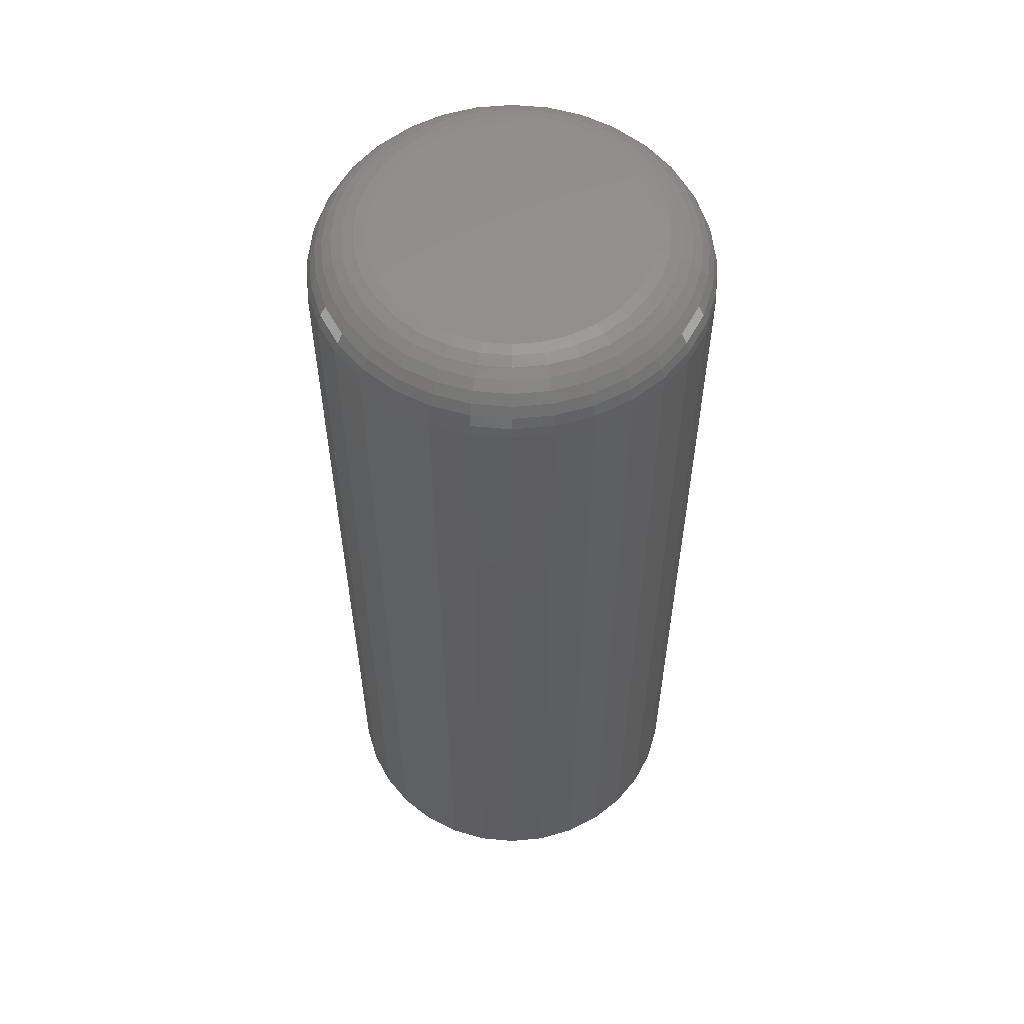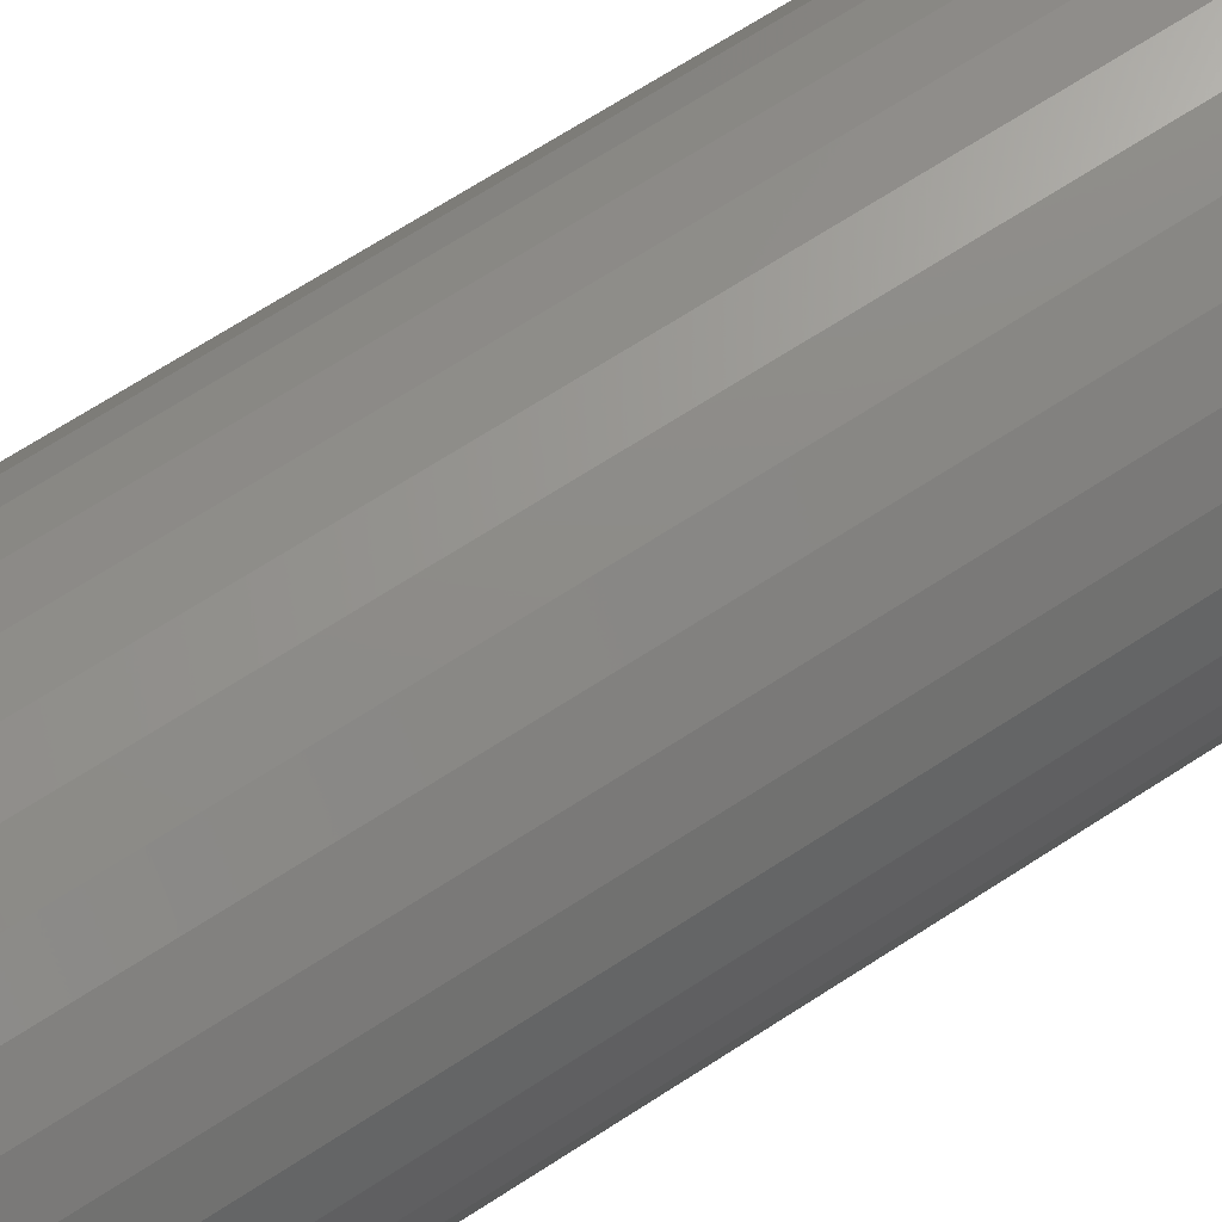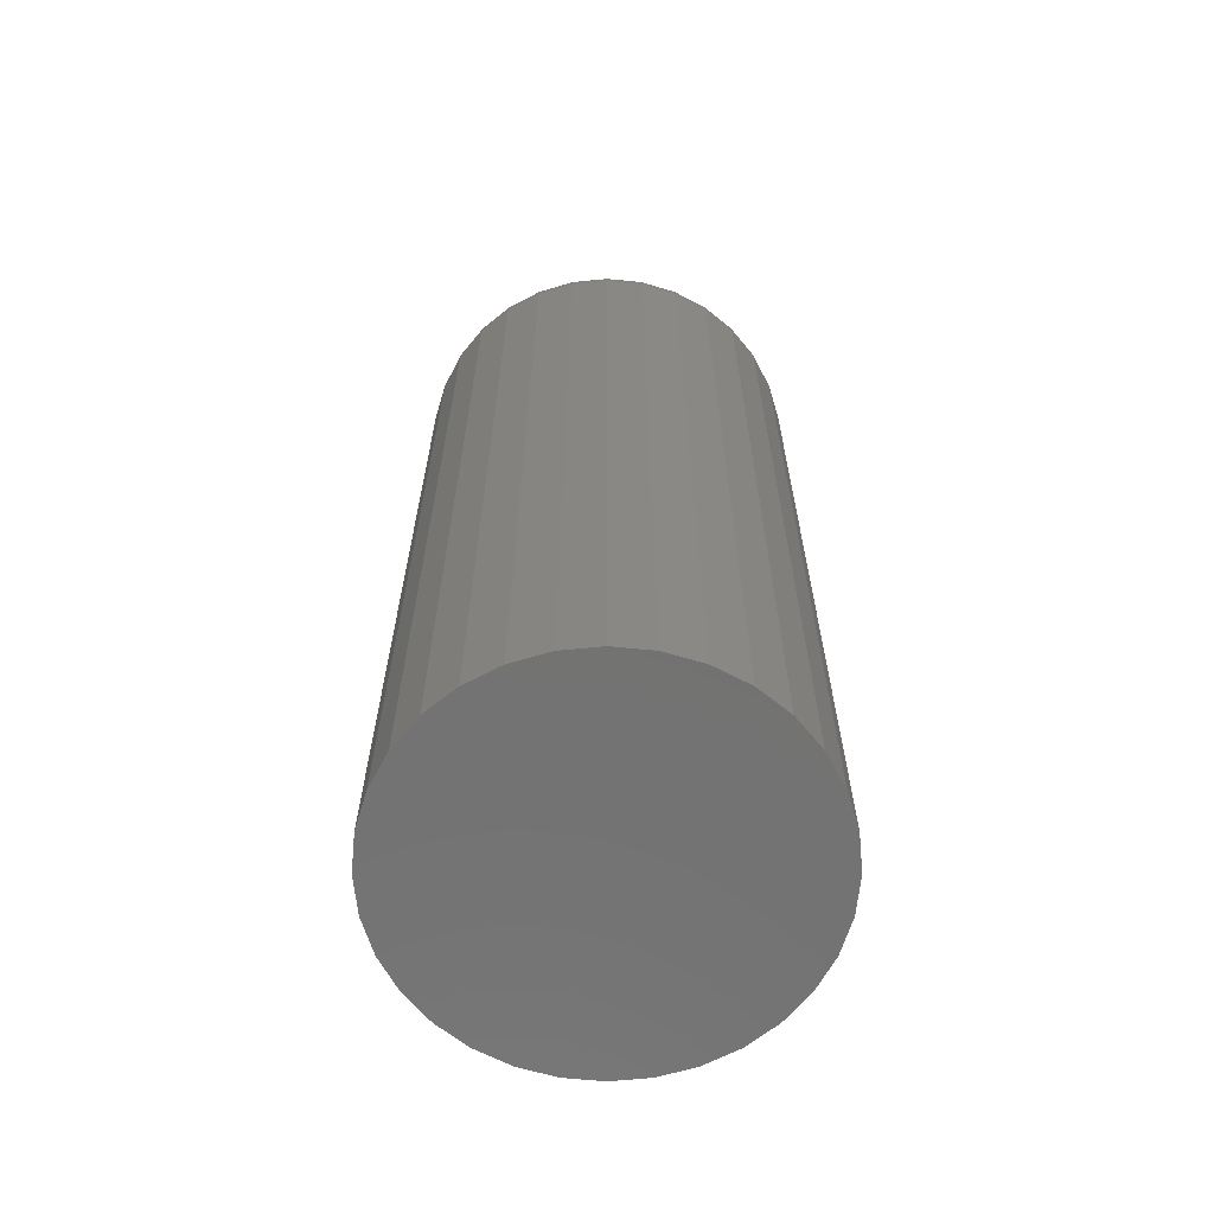
<metadata>
{"format":"stl","ext":"stl","renderer":"f3d","projection":"perspective","resolution":1024,"background":"white","views":[{"elev":56.6,"azim":-56.3,"up":"+Z"},{"elev":71.2,"azim":57.4,"up":"+Y"},{"elev":-64.5,"azim":22.5,"up":"+Z"}]}
</metadata>
<code>
# stl→obj: 320 verts, 636 faces
v -0.01793 0.105 0.75
v 0.02385 0.105 0.75
v 0.002961 0.1071 0.75
v -0.03801 0.09892 0.75
v 0.04394 0.09892 0.75
v -0.05653 0.08903 0.75
v 0.06245 0.08903 0.75
v 0.06245 -0.08903 0.75
v -0.03801 -0.09892 0.75
v 0.04394 -0.09892 0.75
v -0.01793 -0.105 0.75
v 0.02385 -0.105 0.75
v 0.002961 -0.1071 0.75
v 0.07867 0.07571 0.75
v -0.07275 0.07571 0.75
v 0.09199 0.05949 0.75
v -0.08607 0.05949 0.75
v 0.1019 0.04097 0.75
v -0.09596 0.04097 0.75
v 0.108 0.02089 0.75
v -0.1021 0.02089 0.75
v 0.11 -2.114e-17 0.75
v -0.1041 1.133e-16 0.75
v 0.108 -0.02089 0.75
v -0.1021 -0.02089 0.75
v 0.1019 -0.04097 0.75
v -0.09596 -0.04097 0.75
v 0.09199 -0.05949 0.75
v -0.08607 -0.05949 0.75
v 0.07867 -0.07571 0.75
v -0.07275 -0.07571 0.75
v -0.05653 -0.08903 0.75
v 0.1569 0 0
v 0.1569 -3.77e-17 0.7031
v 0.1539 -0.03003 0
v 0.1539 -0.03003 0.7031
v 0.1452 -0.05891 0
v 0.1452 -0.05891 0.7031
v 0.131 -0.08553 0
v 0.131 -0.08553 0.7031
v 0.1118 -0.1089 0
v 0.1118 -0.1089 0.7031
v 0.08849 -0.128 0
v 0.08849 -0.128 0.7031
v 0.06187 -0.1422 0
v 0.06187 -0.1422 0.7031
v 0.03299 -0.151 0
v 0.03299 -0.151 0.7031
v 0.002961 -0.1539 0
v 0.002961 -0.1539 0.7031
v -0.02707 -0.151 0
v -0.02707 -0.151 0.7031
v -0.05595 -0.1422 0
v -0.05595 -0.1422 0.7031
v -0.08257 -0.128 0
v -0.08257 -0.128 0.7031
v -0.1059 -0.1089 0
v -0.1059 -0.1089 0.7031
v -0.125 -0.08553 0
v -0.125 -0.08553 0.7031
v -0.1393 -0.05891 0
v -0.1393 -0.05891 0.7031
v -0.148 -0.03003 0
v -0.148 -0.03003 0.7031
v -0.151 1.885e-17 0
v -0.151 1.885e-17 0.7031
v -0.148 0.03003 0
v -0.148 0.03003 0.7031
v -0.1393 0.05891 0
v -0.1393 0.05891 0.7031
v -0.125 0.08553 0
v -0.125 0.08553 0.7031
v -0.1059 0.1089 0
v -0.1059 0.1089 0.7031
v -0.08257 0.128 0
v -0.08257 0.128 0.7031
v -0.05595 0.1422 0
v -0.05595 0.1422 0.7031
v -0.02707 0.151 0
v -0.02707 0.151 0.7031
v 0.002961 0.1539 0
v 0.002961 0.1539 0.7031
v 0.03299 0.151 0
v 0.03299 0.151 0.7031
v 0.06187 0.1422 0
v 0.06187 0.1422 0.7031
v 0.08849 0.128 0
v 0.08849 0.128 0.7031
v 0.1118 0.1089 0
v 0.1118 0.1089 0.7031
v 0.131 0.08553 0
v 0.131 0.08553 0.7031
v 0.1452 0.05891 0
v 0.1452 0.05891 0.7031
v 0.1539 0.03003 0
v 0.1539 0.03003 0.7031
v -0.1133 6.939e-18 0.7491
v -0.111 0.02267 0.7491
v -0.1221 6.939e-18 0.7464
v -0.1196 0.02439 0.7464
v -0.1302 1.388e-17 0.7421
v -0.1276 0.02597 0.7421
v -0.1373 6.939e-18 0.7363
v -0.1346 0.02736 0.7363
v -0.1431 1.388e-17 0.7292
v -0.1403 0.02849 0.7292
v -0.1474 1.388e-17 0.7211
v -0.1445 0.02934 0.7211
v -0.1501 1.388e-17 0.7123
v -0.1471 0.02986 0.7123
v 0.1169 0.02267 0.7491
v 0.1192 -4.163e-17 0.7491
v 0.1256 0.02439 0.7464
v 0.128 -4.163e-17 0.7464
v 0.1335 0.02597 0.7421
v 0.1361 -4.857e-17 0.7421
v 0.1405 0.02736 0.7363
v 0.1432 -5.551e-17 0.7363
v 0.1462 0.02849 0.7292
v 0.149 -6.939e-17 0.7292
v 0.1505 0.02934 0.7211
v 0.1533 -6.939e-17 0.7211
v 0.1531 0.02986 0.7123
v 0.156 -6.939e-17 0.7123
v 0.1103 0.04447 0.7491
v 0.1185 0.04784 0.7464
v 0.1259 0.05094 0.7421
v 0.1325 0.05366 0.7363
v 0.1379 0.05589 0.7292
v 0.1419 0.05755 0.7211
v 0.1444 0.05857 0.7123
v 0.09959 0.06457 0.7491
v 0.1069 0.06945 0.7464
v 0.1136 0.07395 0.7421
v 0.1195 0.0779 0.7363
v 0.1244 0.08114 0.7292
v 0.128 0.08355 0.7211
v 0.1302 0.08503 0.7123
v 0.08514 0.08218 0.7491
v 0.09136 0.0884 0.7464
v 0.09709 0.09413 0.7421
v 0.1021 0.09915 0.7363
v 0.1062 0.1033 0.7292
v 0.1093 0.1063 0.7211
v 0.1112 0.1082 0.7123
v 0.06753 0.09663 0.7491
v 0.07241 0.1039 0.7464
v 0.07692 0.1107 0.7421
v 0.08086 0.1166 0.7363
v 0.0841 0.1214 0.7292
v 0.08651 0.125 0.7211
v 0.08799 0.1273 0.7123
v 0.04743 0.1074 0.7491
v 0.0508 0.1155 0.7464
v 0.0539 0.123 0.7421
v 0.05662 0.1295 0.7363
v 0.05885 0.1349 0.7292
v 0.06051 0.1389 0.7211
v 0.06153 0.1414 0.7123
v 0.02563 0.114 0.7491
v 0.02735 0.1226 0.7464
v 0.02893 0.1306 0.7421
v 0.03032 0.1375 0.7363
v 0.03145 0.1432 0.7292
v 0.0323 0.1475 0.7211
v 0.03282 0.1501 0.7123
v 0.002961 0.1162 0.7491
v 0.002961 0.125 0.7464
v 0.002961 0.1331 0.7421
v 0.002961 0.1402 0.7363
v 0.002961 0.146 0.7292
v 0.002961 0.1504 0.7211
v 0.002961 0.153 0.7123
v -0.01971 0.114 0.7491
v -0.02143 0.1226 0.7464
v -0.02301 0.1306 0.7421
v -0.02439 0.1375 0.7363
v -0.02553 0.1432 0.7292
v -0.02638 0.1475 0.7211
v -0.0269 0.1501 0.7123
v -0.04151 0.1074 0.7491
v -0.04488 0.1155 0.7464
v -0.04798 0.123 0.7421
v -0.0507 0.1295 0.7363
v -0.05293 0.1349 0.7292
v -0.05459 0.1389 0.7211
v -0.05561 0.1414 0.7123
v -0.06161 0.09663 0.7491
v -0.06649 0.1039 0.7464
v -0.07099 0.1107 0.7421
v -0.07494 0.1166 0.7363
v -0.07818 0.1214 0.7292
v -0.08059 0.125 0.7211
v -0.08207 0.1273 0.7123
v -0.07922 0.08218 0.7491
v -0.08544 0.0884 0.7464
v -0.09117 0.09413 0.7421
v -0.09619 0.09915 0.7363
v -0.1003 0.1033 0.7292
v -0.1034 0.1063 0.7211
v -0.1053 0.1082 0.7123
v -0.09367 0.06457 0.7491
v -0.101 0.06945 0.7464
v -0.1077 0.07395 0.7421
v -0.1136 0.0779 0.7363
v -0.1185 0.08114 0.7292
v -0.1221 0.08355 0.7211
v -0.1243 0.08503 0.7123
v -0.1044 0.04447 0.7491
v -0.1125 0.04784 0.7464
v -0.12 0.05094 0.7421
v -0.1266 0.05366 0.7363
v -0.132 0.05589 0.7292
v -0.136 0.05755 0.7211
v -0.1384 0.05857 0.7123
v 0.1169 -0.02267 0.7491
v 0.1256 -0.02439 0.7464
v 0.1335 -0.02597 0.7421
v 0.1405 -0.02736 0.7363
v 0.1462 -0.02849 0.7292
v 0.1505 -0.02934 0.7211
v 0.1531 -0.02986 0.7123
v -0.111 -0.02267 0.7491
v -0.1196 -0.02439 0.7464
v -0.1276 -0.02597 0.7421
v -0.1346 -0.02736 0.7363
v -0.1403 -0.02849 0.7292
v -0.1445 -0.02934 0.7211
v -0.1471 -0.02986 0.7123
v -0.1044 -0.04447 0.7491
v -0.1125 -0.04784 0.7464
v -0.12 -0.05094 0.7421
v -0.1266 -0.05366 0.7363
v -0.132 -0.05589 0.7292
v -0.136 -0.05755 0.7211
v -0.1384 -0.05857 0.7123
v -0.09367 -0.06457 0.7491
v -0.101 -0.06945 0.7464
v -0.1077 -0.07395 0.7421
v -0.1136 -0.0779 0.7363
v -0.1185 -0.08114 0.7292
v -0.1221 -0.08355 0.7211
v -0.1243 -0.08503 0.7123
v -0.07922 -0.08218 0.7491
v -0.08544 -0.0884 0.7464
v -0.09117 -0.09413 0.7421
v -0.09619 -0.09915 0.7363
v -0.1003 -0.1033 0.7292
v -0.1034 -0.1063 0.7211
v -0.1053 -0.1082 0.7123
v -0.06161 -0.09663 0.7491
v -0.06649 -0.1039 0.7464
v -0.07099 -0.1107 0.7421
v -0.07494 -0.1166 0.7363
v -0.07818 -0.1214 0.7292
v -0.08059 -0.125 0.7211
v -0.08207 -0.1273 0.7123
v -0.04151 -0.1074 0.7491
v -0.04488 -0.1155 0.7464
v -0.04798 -0.123 0.7421
v -0.0507 -0.1295 0.7363
v -0.05293 -0.1349 0.7292
v -0.05459 -0.1389 0.7211
v -0.05561 -0.1414 0.7123
v -0.01971 -0.114 0.7491
v -0.02143 -0.1226 0.7464
v -0.02301 -0.1306 0.7421
v -0.02439 -0.1375 0.7363
v -0.02553 -0.1432 0.7292
v -0.02638 -0.1475 0.7211
v -0.0269 -0.1501 0.7123
v 0.002961 -0.1162 0.7491
v 0.002961 -0.125 0.7464
v 0.002961 -0.1331 0.7421
v 0.002961 -0.1402 0.7363
v 0.002961 -0.146 0.7292
v 0.002961 -0.1504 0.7211
v 0.002961 -0.153 0.7123
v 0.02563 -0.114 0.7491
v 0.02735 -0.1226 0.7464
v 0.02893 -0.1306 0.7421
v 0.03032 -0.1375 0.7363
v 0.03145 -0.1432 0.7292
v 0.0323 -0.1475 0.7211
v 0.03282 -0.1501 0.7123
v 0.04743 -0.1074 0.7491
v 0.0508 -0.1155 0.7464
v 0.0539 -0.123 0.7421
v 0.05662 -0.1295 0.7363
v 0.05885 -0.1349 0.7292
v 0.06051 -0.1389 0.7211
v 0.06153 -0.1414 0.7123
v 0.06753 -0.09663 0.7491
v 0.07241 -0.1039 0.7464
v 0.07692 -0.1107 0.7421
v 0.08086 -0.1166 0.7363
v 0.0841 -0.1214 0.7292
v 0.08651 -0.125 0.7211
v 0.08799 -0.1273 0.7123
v 0.08514 -0.08218 0.7491
v 0.09136 -0.0884 0.7464
v 0.09709 -0.09413 0.7421
v 0.1021 -0.09915 0.7363
v 0.1062 -0.1033 0.7292
v 0.1093 -0.1063 0.7211
v 0.1112 -0.1082 0.7123
v 0.09959 -0.06457 0.7491
v 0.1069 -0.06945 0.7464
v 0.1136 -0.07395 0.7421
v 0.1195 -0.0779 0.7363
v 0.1244 -0.08114 0.7292
v 0.128 -0.08355 0.7211
v 0.1302 -0.08503 0.7123
v 0.1103 -0.04447 0.7491
v 0.1185 -0.04784 0.7464
v 0.1259 -0.05094 0.7421
v 0.1325 -0.05366 0.7363
v 0.1379 -0.05589 0.7292
v 0.1419 -0.05755 0.7211
v 0.1444 -0.05857 0.7123
f 1 2 3
f 2 1 4
f 2 4 5
f 5 4 6
f 5 6 7
f 8 9 10
f 10 9 11
f 10 11 12
f 12 11 13
f 7 6 14
f 14 6 15
f 14 15 16
f 16 15 17
f 16 17 18
f 18 17 19
f 18 19 20
f 20 19 21
f 20 21 22
f 22 21 23
f 22 23 24
f 24 23 25
f 24 25 26
f 26 25 27
f 26 27 28
f 28 27 29
f 28 29 30
f 30 29 31
f 30 31 8
f 8 31 32
f 8 32 9
f 33 34 35
f 35 34 36
f 35 36 37
f 37 36 38
f 37 38 39
f 39 38 40
f 39 40 41
f 41 40 42
f 41 42 43
f 43 42 44
f 43 44 45
f 45 44 46
f 45 46 47
f 47 46 48
f 47 48 49
f 49 48 50
f 49 50 51
f 51 50 52
f 51 52 53
f 53 52 54
f 53 54 55
f 55 54 56
f 55 56 57
f 57 56 58
f 57 58 59
f 59 58 60
f 59 60 61
f 61 60 62
f 61 62 63
f 63 62 64
f 63 64 65
f 65 64 66
f 65 66 67
f 67 66 68
f 67 68 69
f 69 68 70
f 69 70 71
f 71 70 72
f 71 72 73
f 73 72 74
f 73 74 75
f 75 74 76
f 75 76 77
f 77 76 78
f 77 78 79
f 79 78 80
f 79 80 81
f 81 80 82
f 81 82 83
f 83 82 84
f 83 84 85
f 85 84 86
f 85 86 87
f 87 86 88
f 87 88 89
f 89 88 90
f 89 90 91
f 91 90 92
f 91 92 93
f 93 92 94
f 93 94 95
f 95 94 96
f 95 96 33
f 33 96 34
f 23 21 97
f 97 21 98
f 97 98 99
f 99 98 100
f 99 100 101
f 101 100 102
f 101 102 103
f 103 102 104
f 103 104 105
f 105 104 106
f 105 106 107
f 107 106 108
f 107 108 109
f 109 108 110
f 109 110 66
f 66 110 68
f 20 22 111
f 111 22 112
f 111 112 113
f 113 112 114
f 113 114 115
f 115 114 116
f 115 116 117
f 117 116 118
f 117 118 119
f 119 118 120
f 119 120 121
f 121 120 122
f 121 122 123
f 123 122 124
f 123 124 96
f 96 124 34
f 18 20 125
f 125 20 111
f 125 111 126
f 126 111 113
f 126 113 127
f 127 113 115
f 127 115 128
f 128 115 117
f 128 117 129
f 129 117 119
f 129 119 130
f 130 119 121
f 130 121 131
f 131 121 123
f 131 123 94
f 94 123 96
f 16 18 132
f 132 18 125
f 132 125 133
f 133 125 126
f 133 126 134
f 134 126 127
f 134 127 135
f 135 127 128
f 135 128 136
f 136 128 129
f 136 129 137
f 137 129 130
f 137 130 138
f 138 130 131
f 138 131 92
f 92 131 94
f 14 16 139
f 139 16 132
f 139 132 140
f 140 132 133
f 140 133 141
f 141 133 134
f 141 134 142
f 142 134 135
f 142 135 143
f 143 135 136
f 143 136 144
f 144 136 137
f 144 137 145
f 145 137 138
f 145 138 90
f 90 138 92
f 7 14 146
f 146 14 139
f 146 139 147
f 147 139 140
f 147 140 148
f 148 140 141
f 148 141 149
f 149 141 142
f 149 142 150
f 150 142 143
f 150 143 151
f 151 143 144
f 151 144 152
f 152 144 145
f 152 145 88
f 88 145 90
f 5 7 153
f 153 7 146
f 153 146 154
f 154 146 147
f 154 147 155
f 155 147 148
f 155 148 156
f 156 148 149
f 156 149 157
f 157 149 150
f 157 150 158
f 158 150 151
f 158 151 159
f 159 151 152
f 159 152 86
f 86 152 88
f 2 5 160
f 160 5 153
f 160 153 161
f 161 153 154
f 161 154 162
f 162 154 155
f 162 155 163
f 163 155 156
f 163 156 164
f 164 156 157
f 164 157 165
f 165 157 158
f 165 158 166
f 166 158 159
f 166 159 84
f 84 159 86
f 3 2 167
f 167 2 160
f 167 160 168
f 168 160 161
f 168 161 169
f 169 161 162
f 169 162 170
f 170 162 163
f 170 163 171
f 171 163 164
f 171 164 172
f 172 164 165
f 172 165 173
f 173 165 166
f 173 166 82
f 82 166 84
f 1 3 174
f 174 3 167
f 174 167 175
f 175 167 168
f 175 168 176
f 176 168 169
f 176 169 177
f 177 169 170
f 177 170 178
f 178 170 171
f 178 171 179
f 179 171 172
f 179 172 180
f 180 172 173
f 180 173 80
f 80 173 82
f 4 1 181
f 181 1 174
f 181 174 182
f 182 174 175
f 182 175 183
f 183 175 176
f 183 176 184
f 184 176 177
f 184 177 185
f 185 177 178
f 185 178 186
f 186 178 179
f 186 179 187
f 187 179 180
f 187 180 78
f 78 180 80
f 6 4 188
f 188 4 181
f 188 181 189
f 189 181 182
f 189 182 190
f 190 182 183
f 190 183 191
f 191 183 184
f 191 184 192
f 192 184 185
f 192 185 193
f 193 185 186
f 193 186 194
f 194 186 187
f 194 187 76
f 76 187 78
f 15 6 195
f 195 6 188
f 195 188 196
f 196 188 189
f 196 189 197
f 197 189 190
f 197 190 198
f 198 190 191
f 198 191 199
f 199 191 192
f 199 192 200
f 200 192 193
f 200 193 201
f 201 193 194
f 201 194 74
f 74 194 76
f 17 15 202
f 202 15 195
f 202 195 203
f 203 195 196
f 203 196 204
f 204 196 197
f 204 197 205
f 205 197 198
f 205 198 206
f 206 198 199
f 206 199 207
f 207 199 200
f 207 200 208
f 208 200 201
f 208 201 72
f 72 201 74
f 19 17 209
f 209 17 202
f 209 202 210
f 210 202 203
f 210 203 211
f 211 203 204
f 211 204 212
f 212 204 205
f 212 205 213
f 213 205 206
f 213 206 214
f 214 206 207
f 214 207 215
f 215 207 208
f 215 208 70
f 70 208 72
f 21 19 98
f 98 19 209
f 98 209 100
f 100 209 210
f 100 210 102
f 102 210 211
f 102 211 104
f 104 211 212
f 104 212 106
f 106 212 213
f 106 213 108
f 108 213 214
f 108 214 110
f 110 214 215
f 110 215 68
f 68 215 70
f 22 24 112
f 112 24 216
f 112 216 114
f 114 216 217
f 114 217 116
f 116 217 218
f 116 218 118
f 118 218 219
f 118 219 120
f 120 219 220
f 120 220 122
f 122 220 221
f 122 221 124
f 124 221 222
f 124 222 34
f 34 222 36
f 25 23 223
f 223 23 97
f 223 97 224
f 224 97 99
f 224 99 225
f 225 99 101
f 225 101 226
f 226 101 103
f 226 103 227
f 227 103 105
f 227 105 228
f 228 105 107
f 228 107 229
f 229 107 109
f 229 109 64
f 64 109 66
f 27 25 230
f 230 25 223
f 230 223 231
f 231 223 224
f 231 224 232
f 232 224 225
f 232 225 233
f 233 225 226
f 233 226 234
f 234 226 227
f 234 227 235
f 235 227 228
f 235 228 236
f 236 228 229
f 236 229 62
f 62 229 64
f 29 27 237
f 237 27 230
f 237 230 238
f 238 230 231
f 238 231 239
f 239 231 232
f 239 232 240
f 240 232 233
f 240 233 241
f 241 233 234
f 241 234 242
f 242 234 235
f 242 235 243
f 243 235 236
f 243 236 60
f 60 236 62
f 31 29 244
f 244 29 237
f 244 237 245
f 245 237 238
f 245 238 246
f 246 238 239
f 246 239 247
f 247 239 240
f 247 240 248
f 248 240 241
f 248 241 249
f 249 241 242
f 249 242 250
f 250 242 243
f 250 243 58
f 58 243 60
f 32 31 251
f 251 31 244
f 251 244 252
f 252 244 245
f 252 245 253
f 253 245 246
f 253 246 254
f 254 246 247
f 254 247 255
f 255 247 248
f 255 248 256
f 256 248 249
f 256 249 257
f 257 249 250
f 257 250 56
f 56 250 58
f 9 32 258
f 258 32 251
f 258 251 259
f 259 251 252
f 259 252 260
f 260 252 253
f 260 253 261
f 261 253 254
f 261 254 262
f 262 254 255
f 262 255 263
f 263 255 256
f 263 256 264
f 264 256 257
f 264 257 54
f 54 257 56
f 11 9 265
f 265 9 258
f 265 258 266
f 266 258 259
f 266 259 267
f 267 259 260
f 267 260 268
f 268 260 261
f 268 261 269
f 269 261 262
f 269 262 270
f 270 262 263
f 270 263 271
f 271 263 264
f 271 264 52
f 52 264 54
f 13 11 272
f 272 11 265
f 272 265 273
f 273 265 266
f 273 266 274
f 274 266 267
f 274 267 275
f 275 267 268
f 275 268 276
f 276 268 269
f 276 269 277
f 277 269 270
f 277 270 278
f 278 270 271
f 278 271 50
f 50 271 52
f 12 13 279
f 279 13 272
f 279 272 280
f 280 272 273
f 280 273 281
f 281 273 274
f 281 274 282
f 282 274 275
f 282 275 283
f 283 275 276
f 283 276 284
f 284 276 277
f 284 277 285
f 285 277 278
f 285 278 48
f 48 278 50
f 10 12 286
f 286 12 279
f 286 279 287
f 287 279 280
f 287 280 288
f 288 280 281
f 288 281 289
f 289 281 282
f 289 282 290
f 290 282 283
f 290 283 291
f 291 283 284
f 291 284 292
f 292 284 285
f 292 285 46
f 46 285 48
f 8 10 293
f 293 10 286
f 293 286 294
f 294 286 287
f 294 287 295
f 295 287 288
f 295 288 296
f 296 288 289
f 296 289 297
f 297 289 290
f 297 290 298
f 298 290 291
f 298 291 299
f 299 291 292
f 299 292 44
f 44 292 46
f 30 8 300
f 300 8 293
f 300 293 301
f 301 293 294
f 301 294 302
f 302 294 295
f 302 295 303
f 303 295 296
f 303 296 304
f 304 296 297
f 304 297 305
f 305 297 298
f 305 298 306
f 306 298 299
f 306 299 42
f 42 299 44
f 28 30 307
f 307 30 300
f 307 300 308
f 308 300 301
f 308 301 309
f 309 301 302
f 309 302 310
f 310 302 303
f 310 303 311
f 311 303 304
f 311 304 312
f 312 304 305
f 312 305 313
f 313 305 306
f 313 306 40
f 40 306 42
f 26 28 314
f 314 28 307
f 314 307 315
f 315 307 308
f 315 308 316
f 316 308 309
f 316 309 317
f 317 309 310
f 317 310 318
f 318 310 311
f 318 311 319
f 319 311 312
f 319 312 320
f 320 312 313
f 320 313 38
f 38 313 40
f 24 26 216
f 216 26 314
f 216 314 217
f 217 314 315
f 217 315 218
f 218 315 316
f 218 316 219
f 219 316 317
f 219 317 220
f 220 317 318
f 220 318 221
f 221 318 319
f 221 319 222
f 222 319 320
f 222 320 36
f 36 320 38
f 81 83 79
f 77 79 83
f 85 77 83
f 47 51 45
f 49 51 47
f 51 53 45
f 45 53 55
f 45 55 43
f 43 55 57
f 43 57 41
f 41 57 59
f 41 59 39
f 39 59 61
f 39 61 37
f 37 61 63
f 37 63 35
f 35 63 65
f 35 65 33
f 33 65 67
f 33 67 95
f 95 67 69
f 95 69 93
f 93 69 71
f 93 71 91
f 91 71 73
f 91 73 89
f 89 73 75
f 89 75 87
f 87 75 77
f 87 77 85

</code>
